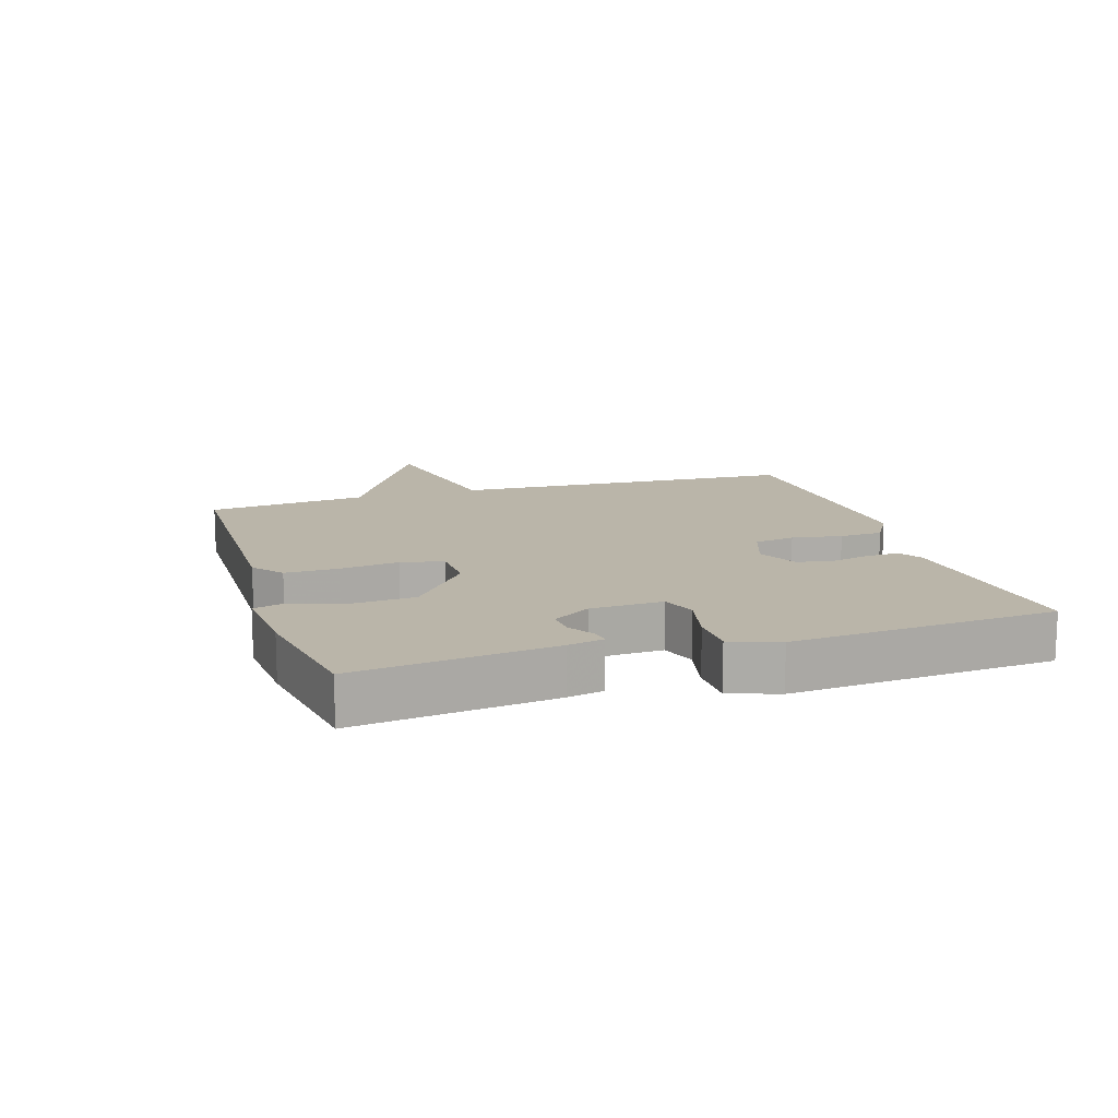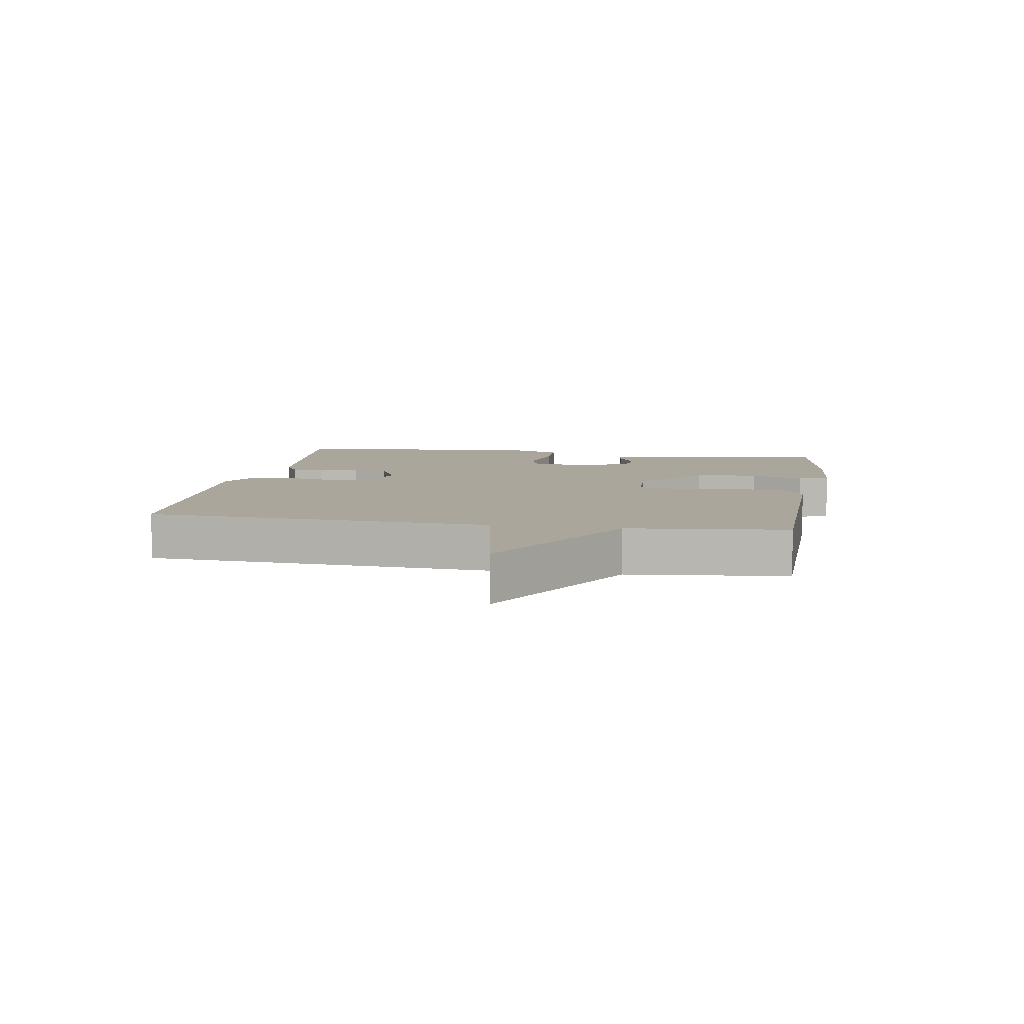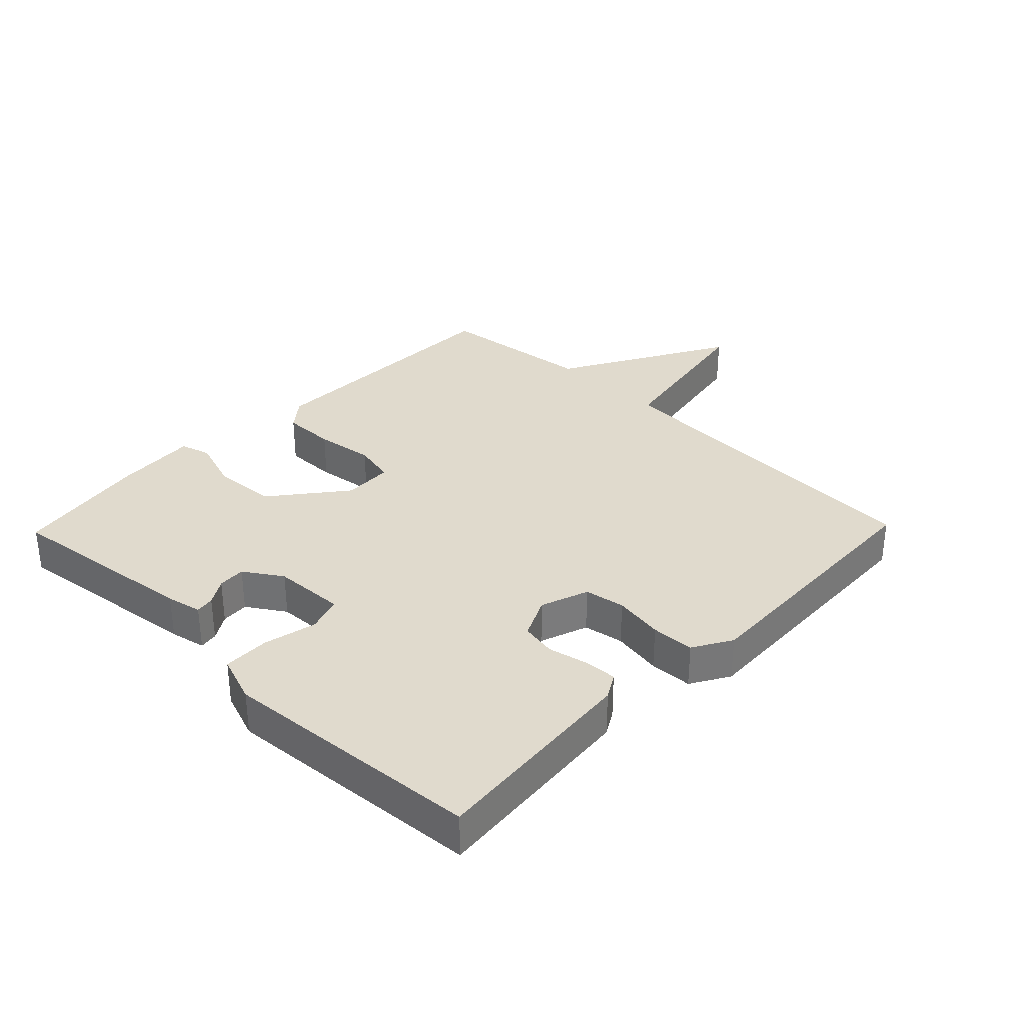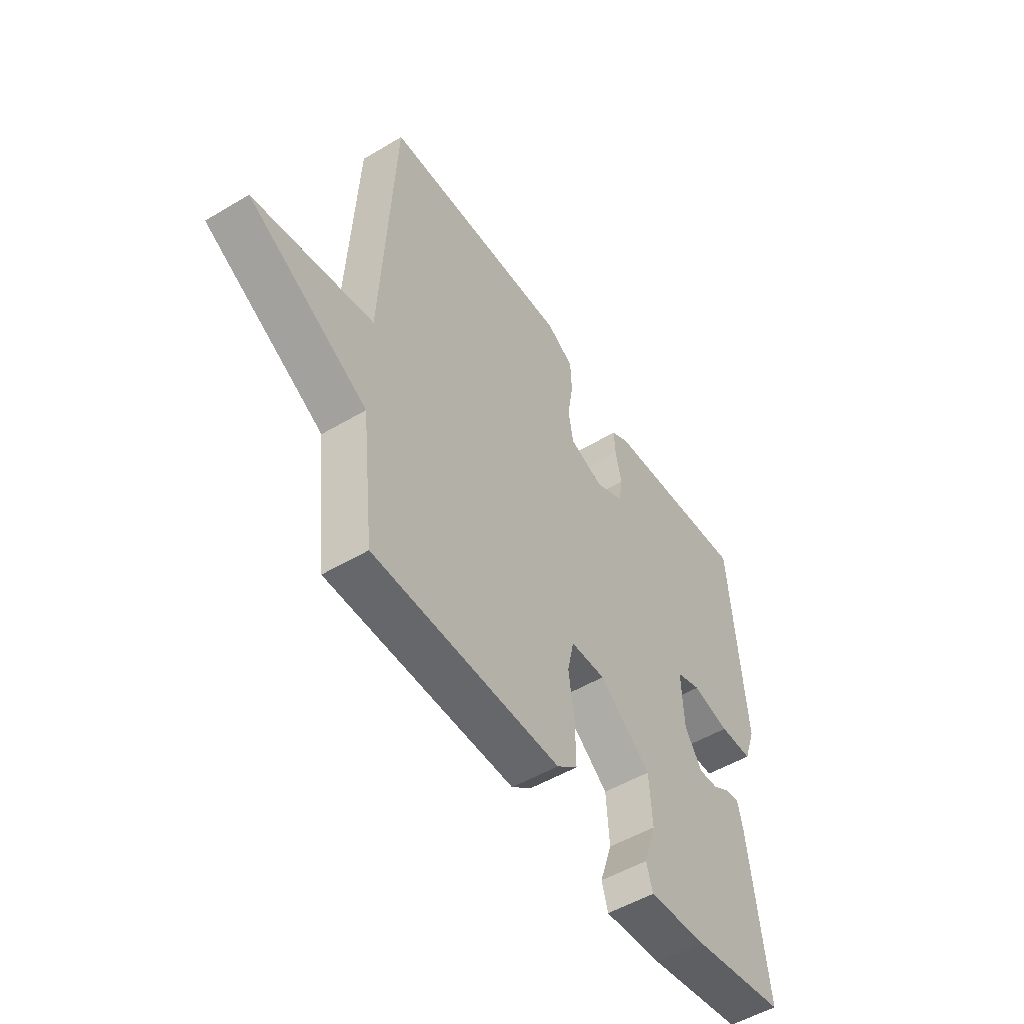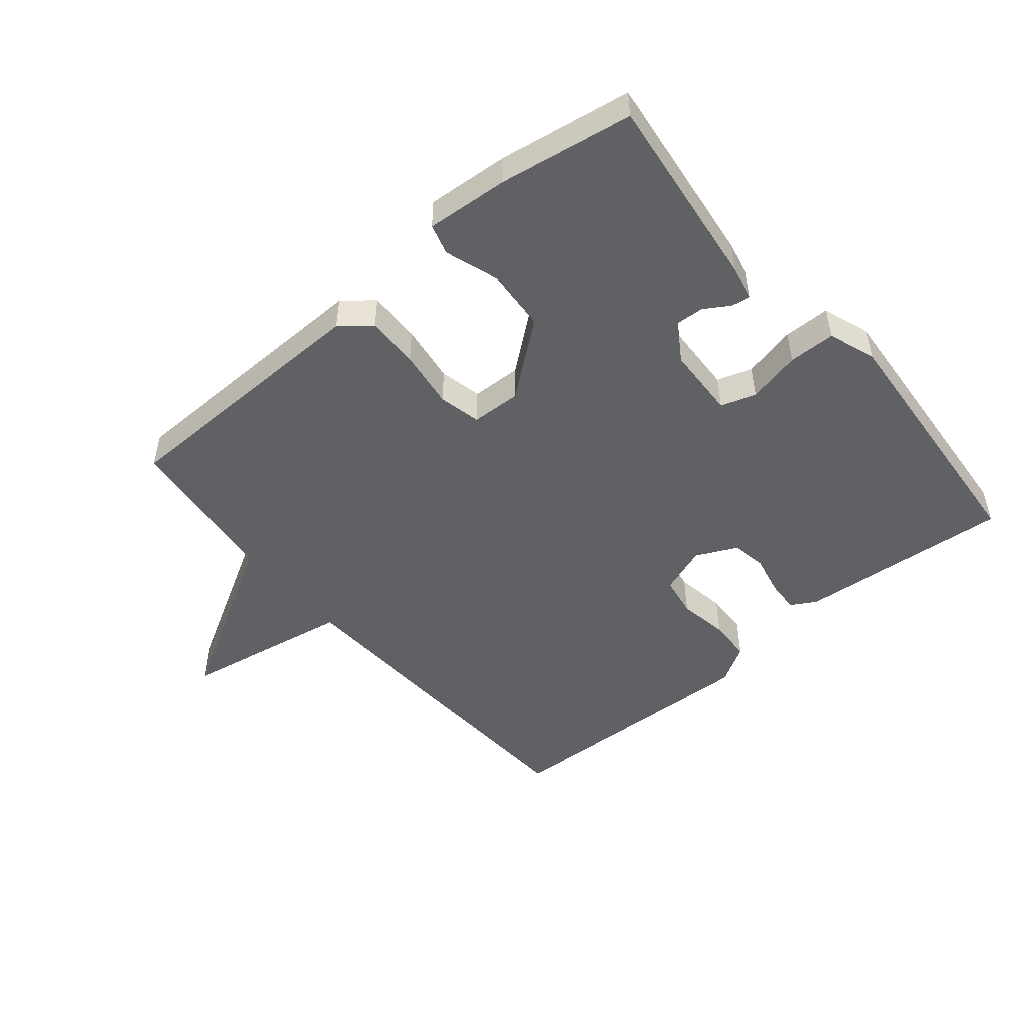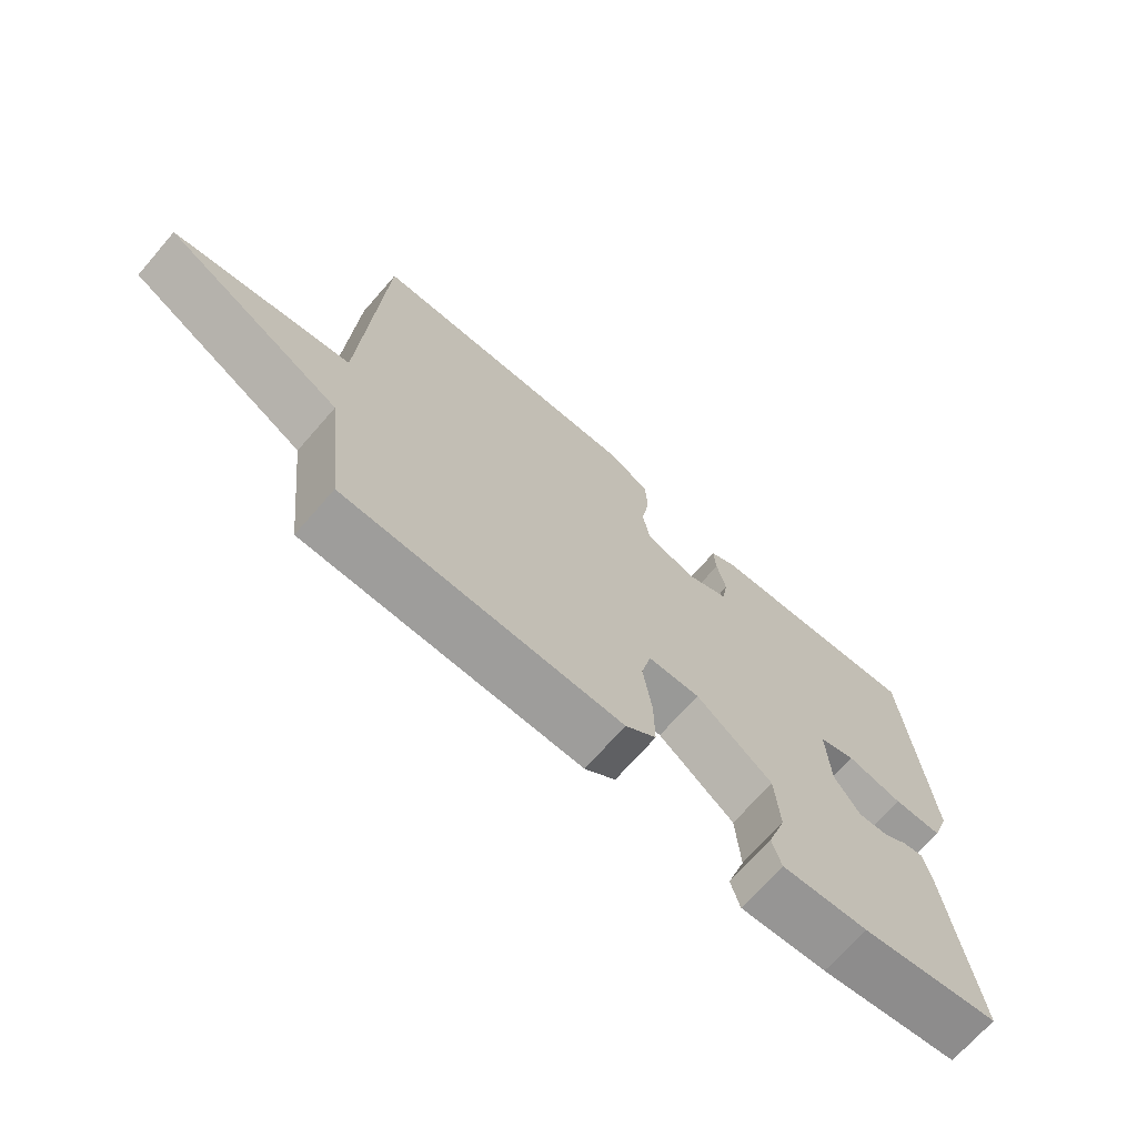
<metadata>
{"format":"obj","ext":"obj","renderer":"f3d","projection":"perspective","resolution":1024,"background":"white","views":[{"elev":13.5,"azim":-107.4,"up":"+Y"},{"elev":7.9,"azim":99.7,"up":"+Y"},{"elev":33.0,"azim":-45.9,"up":"+Y"},{"elev":-51.6,"azim":122.9,"up":"+Z"},{"elev":-49.6,"azim":-139.9,"up":"+Y"},{"elev":-70.1,"azim":138.9,"up":"+Z"}]}
</metadata>
<code>
v 0.5 0.07 0.5
v 0.528 0.07 -0.048
v 0.797 0.07 -0.097
v 0.528 0.07 -0.248
v 0.5 0.07 -0.5
v 0.078 0.07 -0.506
v 0.031 0.07 -0.468
v 0.032 0.07 -0.384
v 0.045 0.07 -0.291
v 0.03 0.07 -0.224
v -0.049 0.07 -0.221
v -0.165 0.07 -0.313
v -0.172 0.07 -0.413
v -0.144 0.07 -0.497
v -0.158 0.07 -0.545
v -0.289 0.07 -0.535
v -0.5 0.07 -0.5
v -0.461 0.07 -0.189
v -0.449 0.07 -0.133
v -0.419 0.07 -0.138
v -0.379 0.07 -0.163
v -0.335 0.07 -0.166
v -0.296 0.07 -0.106
v -0.291 0.07 0.008
v -0.347 0.07 0.027
v -0.431 0.07 0.008
v -0.505 0.07 0.009
v -0.532 0.07 0.085
v -0.5 0.07 0.5
v -0.163 0.07 0.469
v -0.124 0.07 0.446
v -0.127 0.07 0.394
v -0.141 0.07 0.331
v -0.131 0.07 0.275
v -0.066 0.07 0.244
v 0.01 0.07 0.271
v 0.021 0.07 0.335
v 0.008 0.07 0.414
v 0.011 0.07 0.482
v 0.072 0.07 0.518
v 0.5 0 0.5
v 0.528 0 -0.048
v 0.797 0 -0.097
v 0.528 0 -0.248
v 0.5 0 -0.5
v 0.078 0 -0.506
v 0.031 0 -0.468
v 0.032 0 -0.384
v 0.045 0 -0.291
v 0.03 0 -0.224
v -0.049 0 -0.221
v -0.165 0 -0.313
v -0.172 0 -0.413
v -0.144 0 -0.497
v -0.158 0 -0.545
v -0.289 0 -0.535
v -0.5 0 -0.5
v -0.461 0 -0.189
v -0.449 0 -0.133
v -0.419 0 -0.138
v -0.379 0 -0.163
v -0.335 0 -0.166
v -0.296 0 -0.106
v -0.291 0 0.008
v -0.347 0 0.027
v -0.431 0 0.008
v -0.505 0 0.009
v -0.532 0 0.085
v -0.5 0 0.5
v -0.163 0 0.469
v -0.124 0 0.446
v -0.127 0 0.394
v -0.141 0 0.331
v -0.131 0 0.275
v -0.066 0 0.244
v 0.01 0 0.271
v 0.021 0 0.335
v 0.008 0 0.414
v 0.011 0 0.482
v 0.072 0 0.518
f 40 1 2
f 39 40 2
f 38 39 2
f 37 38 2
f 36 37 2
f 35 36 2
f 34 35 2
f 31 32 33
f 30 31 33
f 29 30 33
f 28 29 33
f 27 28 33
f 26 27 33
f 25 26 33
f 24 25 33 34
f 23 24 34 2
f 19 20 21
f 18 19 21
f 17 18 21
f 16 17 21
f 15 16 21
f 14 15 21
f 13 14 21
f 12 13 21 22
f 11 12 22 23
f 7 8 9
f 6 7 9
f 5 6 9
f 4 5 9
f 4 9 10
f 3 4 10
f 10 11 23
f 3 10 23
f 2 3 23
f 42 41 80
f 42 80 79
f 42 79 78
f 42 78 77
f 42 77 76
f 42 76 75
f 42 75 74
f 73 72 71
f 73 71 70
f 73 70 69
f 73 69 68
f 73 68 67
f 73 67 66
f 73 66 65
f 74 73 65 64
f 42 74 64 63
f 61 60 59
f 61 59 58
f 61 58 57
f 61 57 56
f 61 56 55
f 61 55 54
f 61 54 53
f 62 61 53 52
f 63 62 52 51
f 49 48 47
f 49 47 46
f 49 46 45
f 49 45 44
f 50 49 44
f 50 44 43
f 63 51 50
f 63 50 43
f 63 43 42
f 1 41 42 2
f 2 42 43 3
f 3 43 44 4
f 4 44 45 5
f 5 45 46 6
f 6 46 47 7
f 7 47 48 8
f 8 48 49 9
f 9 49 50 10
f 10 50 51 11
f 11 51 52 12
f 12 52 53 13
f 13 53 54 14
f 14 54 55 15
f 15 55 56 16
f 16 56 57 17
f 17 57 58 18
f 18 58 59 19
f 19 59 60 20
f 20 60 61 21
f 21 61 62 22
f 22 62 63 23
f 23 63 64 24
f 24 64 65 25
f 25 65 66 26
f 26 66 67 27
f 27 67 68 28
f 28 68 69 29
f 29 69 70 30
f 30 70 71 31
f 31 71 72 32
f 32 72 73 33
f 33 73 74 34
f 34 74 75 35
f 35 75 76 36
f 36 76 77 37
f 37 77 78 38
f 38 78 79 39
f 39 79 80 40
f 40 80 41 1

</code>
